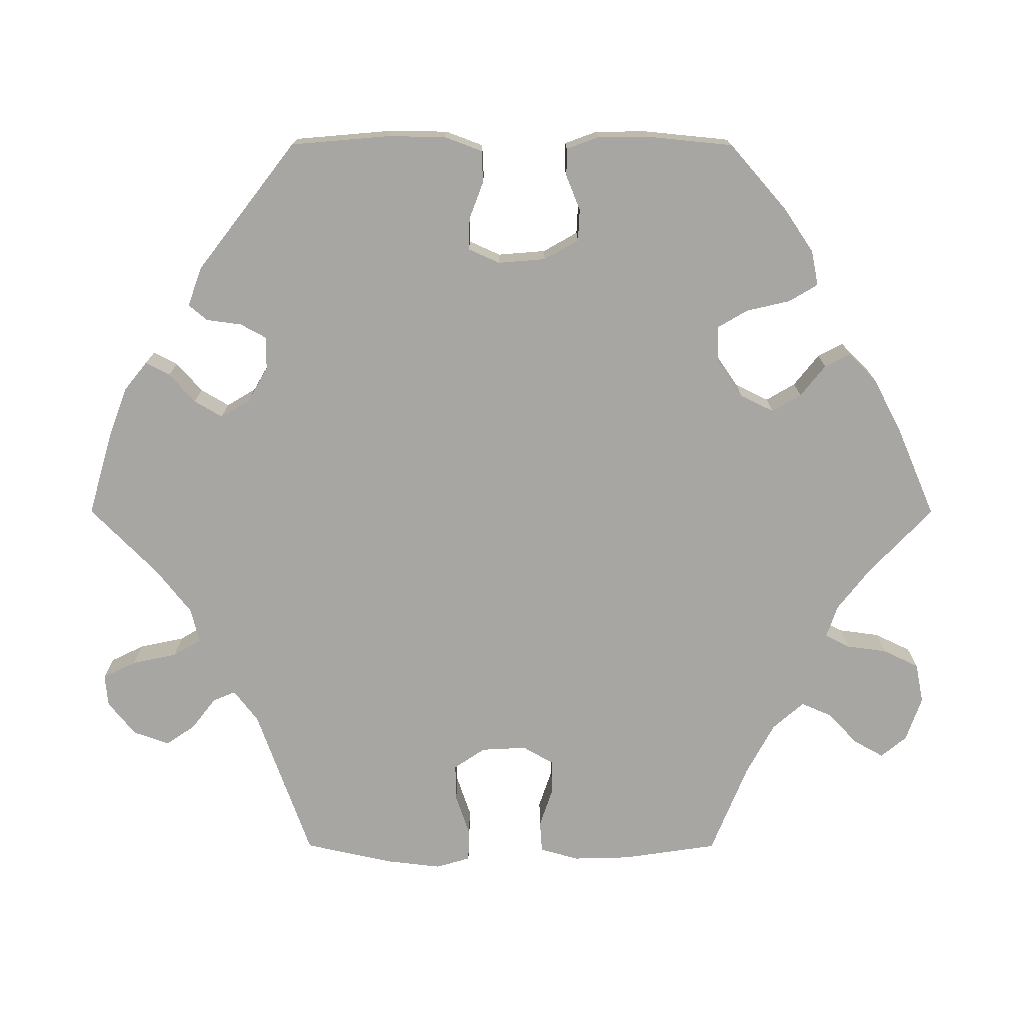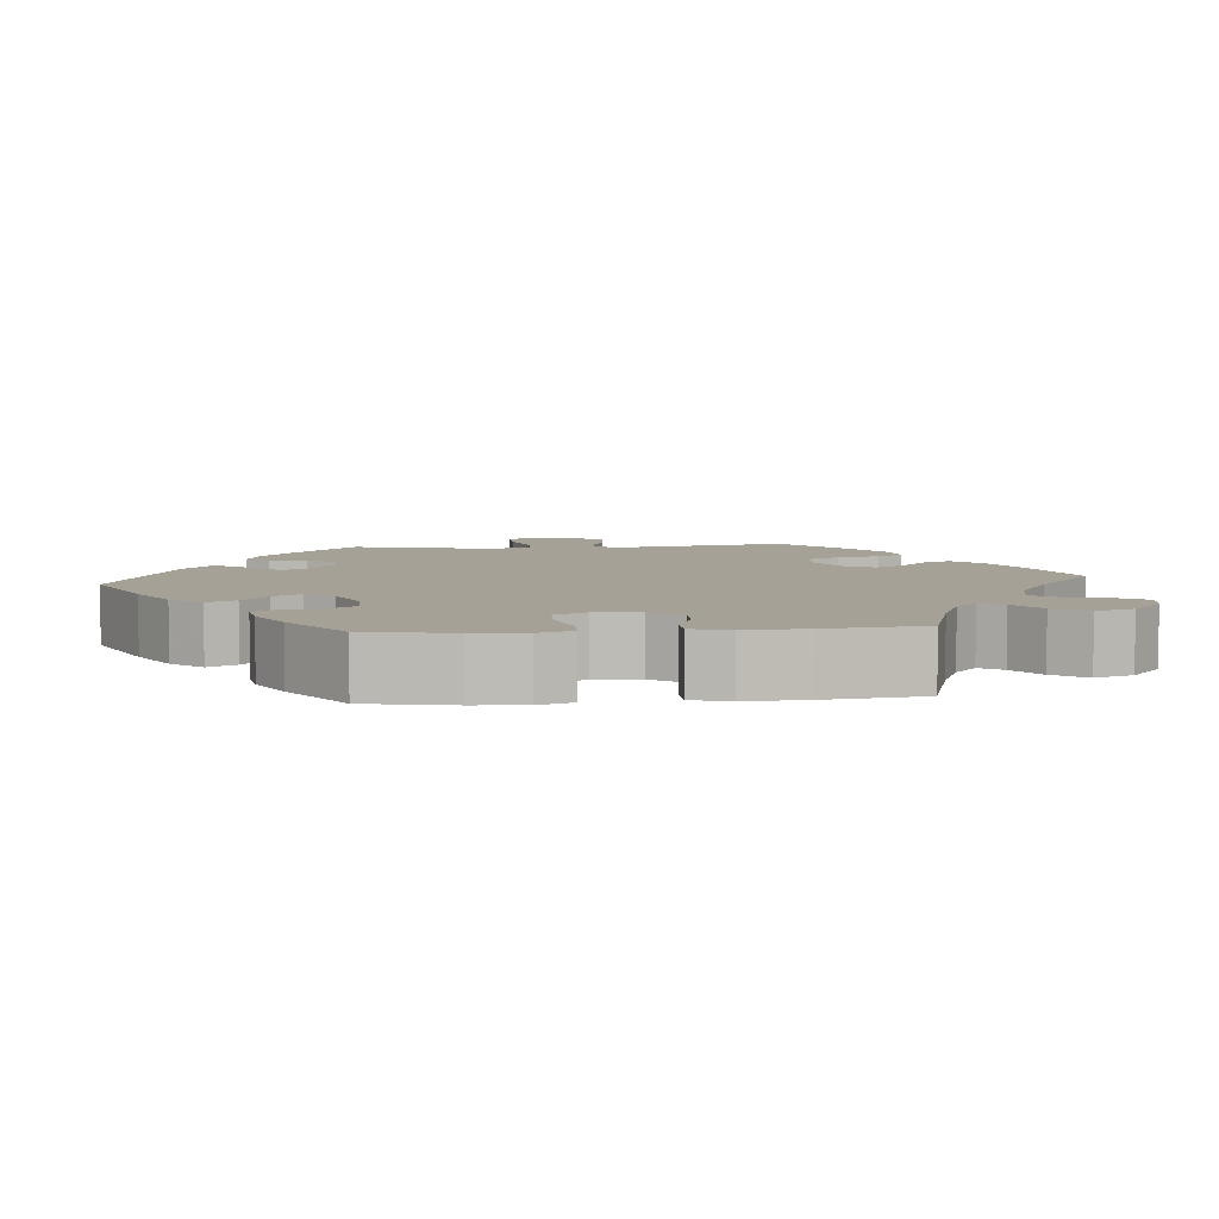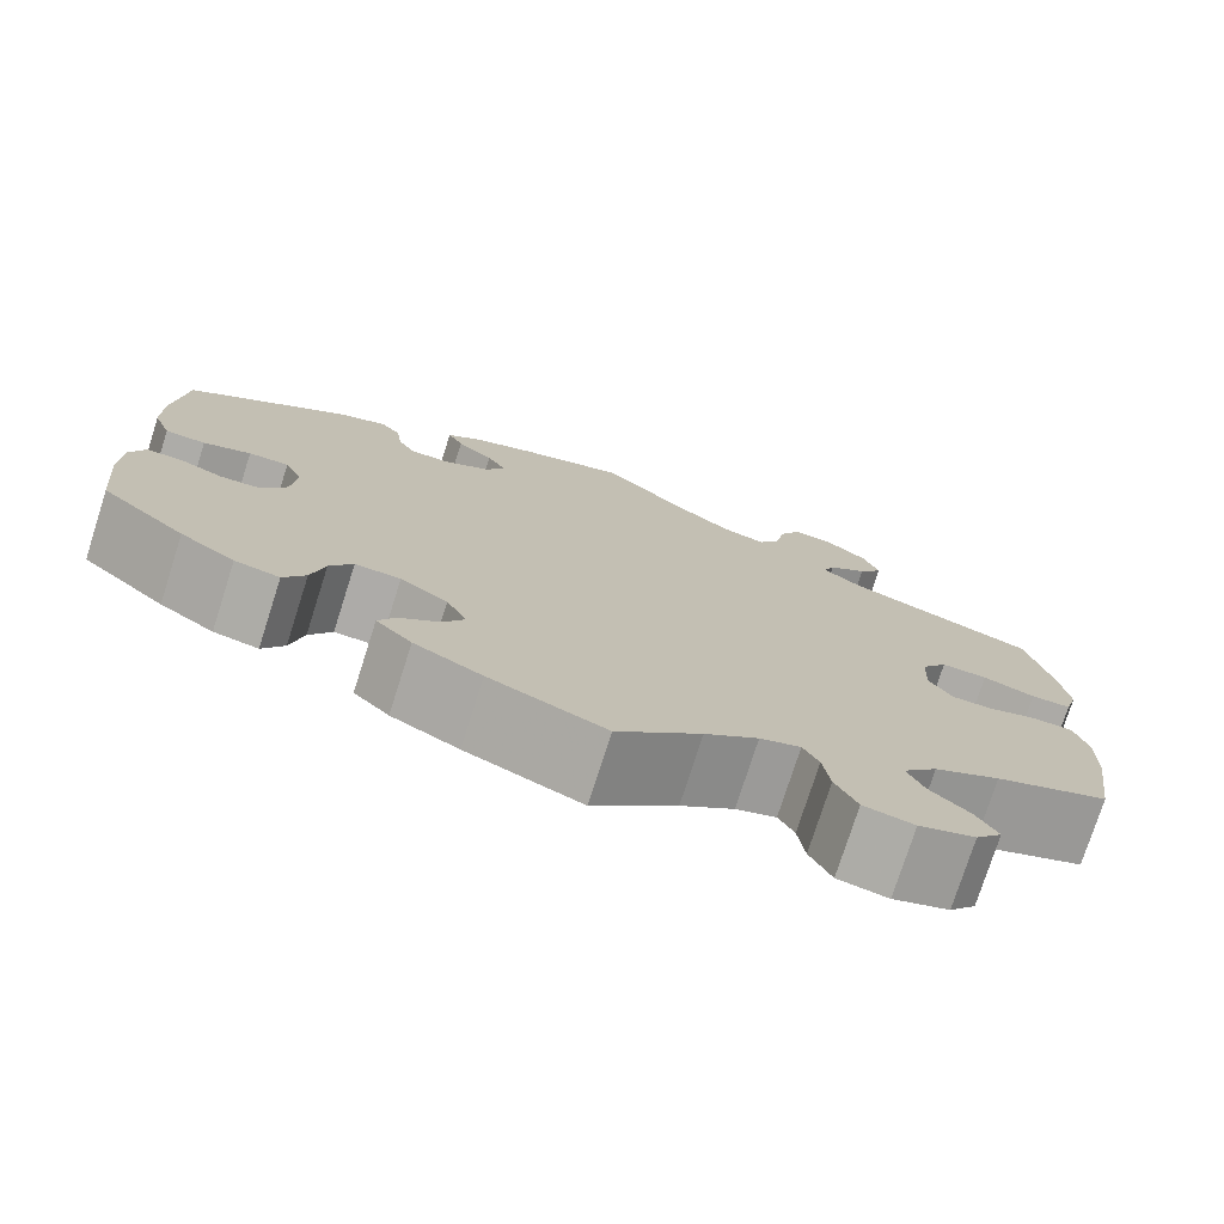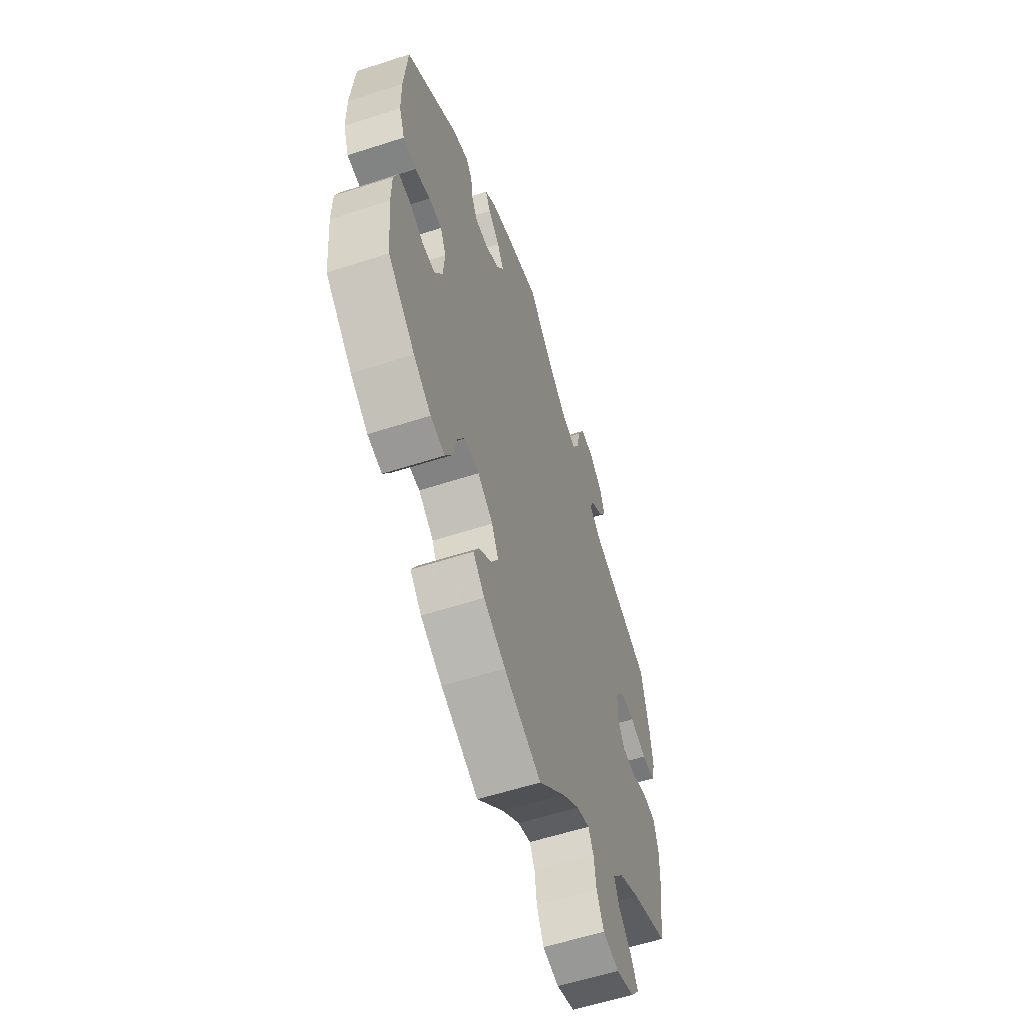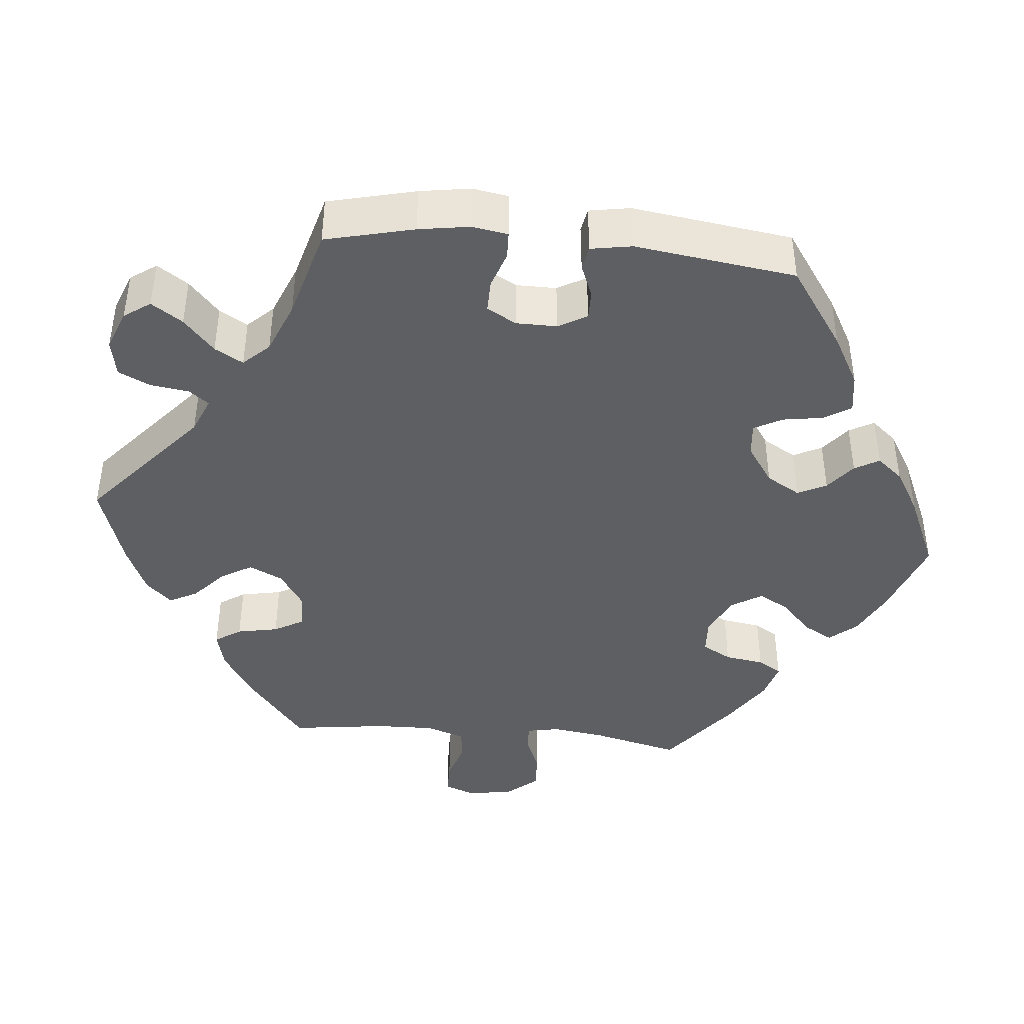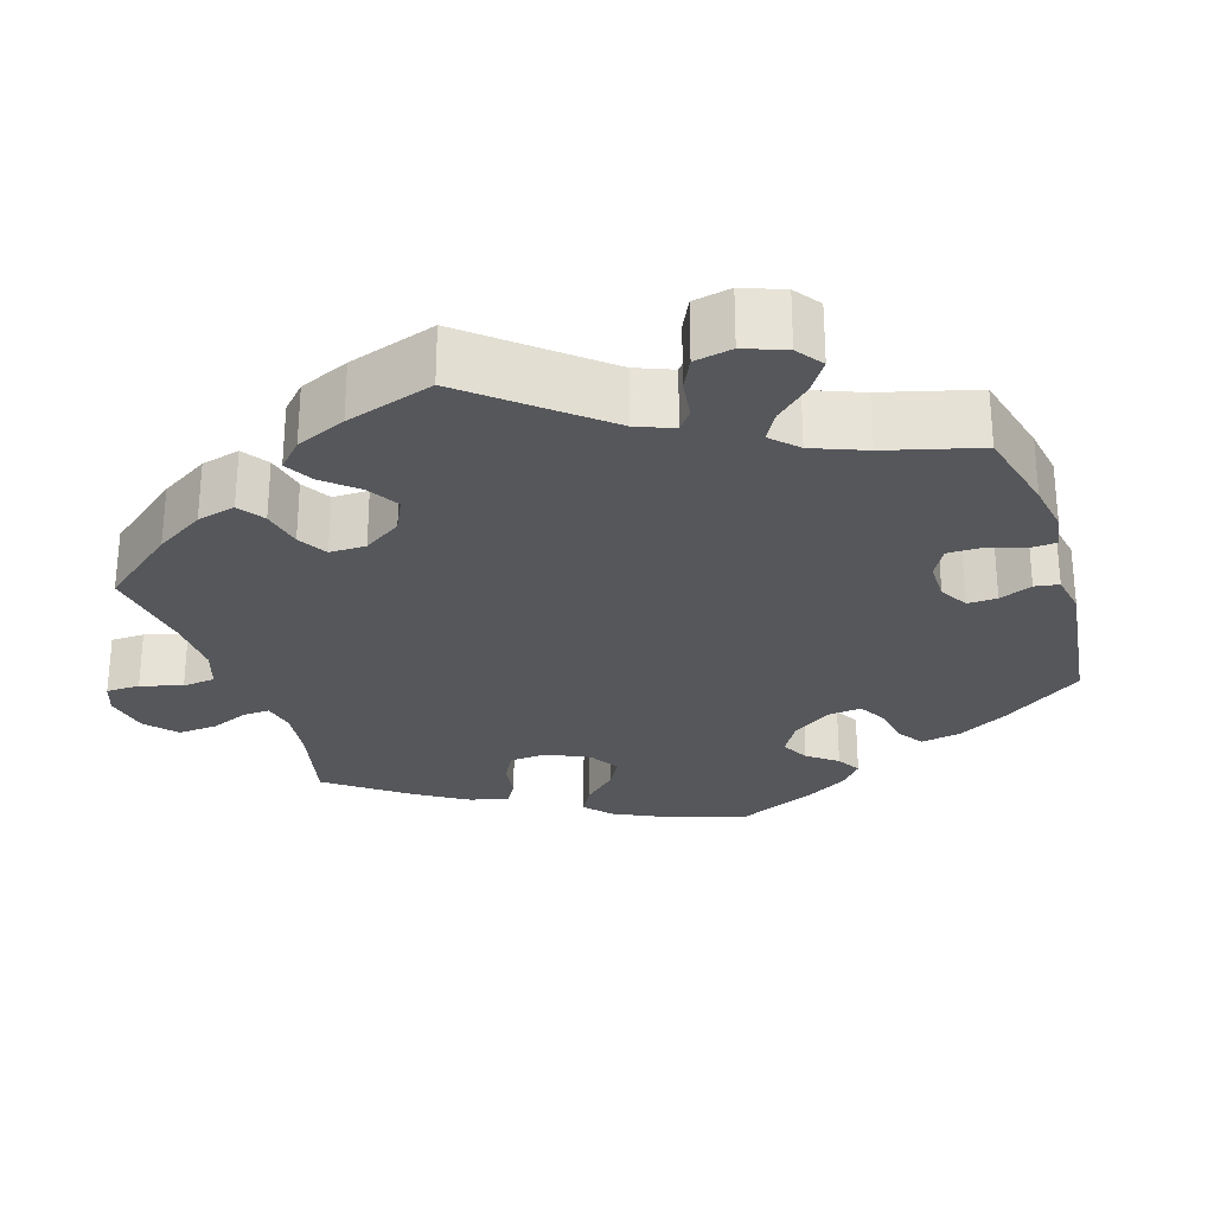
<metadata>
{"format":"obj","ext":"obj","renderer":"f3d","projection":"perspective","resolution":1024,"background":"white","views":[{"elev":-74.3,"azim":89.9,"up":"+Y"},{"elev":6.1,"azim":144.8,"up":"+Y"},{"elev":-76.2,"azim":162.3,"up":"+Z"},{"elev":-58.4,"azim":108.5,"up":"+Z"},{"elev":-41.5,"azim":24.2,"up":"+Y"},{"elev":-27.3,"azim":-42.1,"up":"+Y"}]}
</metadata>
<code>
v -0.518 0.07 -0.167
v -0.52 0.07 -0.094
v -0.506 0.07 -0.045
v -0.466 0.07 -0.042
v -0.415 0.07 -0.059
v -0.372 0.07 -0.059
v -0.349 0.07 -0.019
v -0.352 0.07 0.039
v -0.379 0.07 0.079
v -0.426 0.07 0.078
v -0.479 0.07 0.06
v -0.52 0.07 0.061
v -0.533 0.07 0.105
v -0.525 0.07 0.174
v -0.5 0.07 0.289
v -0.306 0.07 0.359
v -0.266 0.07 0.39
v -0.278 0.07 0.419
v -0.318 0.07 0.45
v -0.343 0.07 0.487
v -0.327 0.07 0.533
v -0.284 0.07 0.568
v -0.243 0.07 0.572
v -0.222 0.07 0.529
v -0.21 0.07 0.472
v -0.189 0.07 0.436
v -0.145 0.07 0.447
v -0.088 0.07 0.492
v -0.001 0.07 0.578
v 0.11 0.07 0.546
v 0.171 0.07 0.523
v 0.207 0.07 0.494
v 0.191 0.07 0.463
v 0.154 0.07 0.43
v 0.133 0.07 0.394
v 0.155 0.07 0.357
v 0.2 0.07 0.331
v 0.242 0.07 0.331
v 0.26 0.07 0.364
v 0.266 0.07 0.409
v 0.286 0.07 0.433
v 0.336 0.07 0.415
v 0.5 0.07 0.289
v 0.511 0.07 0.163
v 0.51 0.07 0.088
v 0.492 0.07 0.04
v 0.451 0.07 0.038
v 0.403 0.07 0.056
v 0.362 0.07 0.057
v 0.344 0.07 0.017
v 0.349 0.07 -0.044
v 0.374 0.07 -0.088
v 0.415 0.07 -0.09
v 0.459 0.07 -0.072
v 0.495 0.07 -0.072
v 0.51 0.07 -0.113
v 0.511 0.07 -0.178
v 0.5 0.07 -0.289
v 0.415 0.07 -0.363
v 0.36 0.07 -0.4
v 0.315 0.07 -0.409
v 0.293 0.07 -0.372
v 0.28 0.07 -0.316
v 0.257 0.07 -0.277
v 0.211 0.07 -0.279
v 0.163 0.07 -0.312
v 0.142 0.07 -0.355
v 0.164 0.07 -0.392
v 0.204 0.07 -0.424
v 0.221 0.07 -0.456
v 0.185 0.07 -0.492
v 0.117 0.07 -0.528
v 0 0.07 -0.578
v -0.085 0.07 -0.497
v -0.139 0.07 -0.455
v -0.18 0.07 -0.441
v -0.196 0.07 -0.472
v -0.203 0.07 -0.524
v -0.225 0.07 -0.57
v -0.276 0.07 -0.58
v -0.333 0.07 -0.56
v -0.36 0.07 -0.527
v -0.339 0.07 -0.489
v -0.299 0.07 -0.451
v -0.282 0.07 -0.412
v -0.317 0.07 -0.372
v -0.384 0.07 -0.336
v -0.5 0.07 -0.289
v -0.518 0 -0.167
v -0.52 0 -0.094
v -0.506 0 -0.045
v -0.466 0 -0.042
v -0.415 0 -0.059
v -0.372 0 -0.059
v -0.349 0 -0.019
v -0.352 0 0.039
v -0.379 0 0.079
v -0.426 0 0.078
v -0.479 0 0.06
v -0.52 0 0.061
v -0.533 0 0.105
v -0.525 0 0.174
v -0.5 0 0.289
v -0.306 0 0.359
v -0.266 0 0.39
v -0.278 0 0.419
v -0.318 0 0.45
v -0.343 0 0.487
v -0.327 0 0.533
v -0.284 0 0.568
v -0.243 0 0.572
v -0.222 0 0.529
v -0.21 0 0.472
v -0.189 0 0.436
v -0.145 0 0.447
v -0.088 0 0.492
v -0.001 0 0.578
v 0.11 0 0.546
v 0.171 0 0.523
v 0.207 0 0.494
v 0.191 0 0.463
v 0.154 0 0.43
v 0.133 0 0.394
v 0.155 0 0.357
v 0.2 0 0.331
v 0.242 0 0.331
v 0.26 0 0.364
v 0.266 0 0.409
v 0.286 0 0.433
v 0.336 0 0.415
v 0.5 0 0.289
v 0.511 0 0.163
v 0.51 0 0.088
v 0.492 0 0.04
v 0.451 0 0.038
v 0.403 0 0.056
v 0.362 0 0.057
v 0.344 0 0.017
v 0.349 0 -0.044
v 0.374 0 -0.088
v 0.415 0 -0.09
v 0.459 0 -0.072
v 0.495 0 -0.072
v 0.51 0 -0.113
v 0.511 0 -0.178
v 0.5 0 -0.289
v 0.415 0 -0.363
v 0.36 0 -0.4
v 0.315 0 -0.409
v 0.293 0 -0.372
v 0.28 0 -0.316
v 0.257 0 -0.277
v 0.211 0 -0.279
v 0.163 0 -0.312
v 0.142 0 -0.355
v 0.164 0 -0.392
v 0.204 0 -0.424
v 0.221 0 -0.456
v 0.185 0 -0.492
v 0.117 0 -0.528
v 0 0 -0.578
v -0.085 0 -0.497
v -0.139 0 -0.455
v -0.18 0 -0.441
v -0.196 0 -0.472
v -0.203 0 -0.524
v -0.225 0 -0.57
v -0.276 0 -0.58
v -0.333 0 -0.56
v -0.36 0 -0.527
v -0.339 0 -0.489
v -0.299 0 -0.451
v -0.282 0 -0.412
v -0.317 0 -0.372
v -0.384 0 -0.336
v -0.5 0 -0.289
f 87 88 1 2
f 86 87 2 3
f 85 86 3 4
f 81 82 83 84
f 81 84 85
f 80 81 85
f 77 78 79 80
f 76 77 80 85
f 71 72 73 74
f 71 74 75
f 68 69 70 71
f 67 68 71 75
f 66 67 75 76
f 60 61 62 63
f 60 63 64
f 59 60 64
f 58 59 64
f 57 58 64
f 56 57 64 65
f 53 54 55 56
f 52 53 56 65
f 45 46 47 48
f 45 48 49
f 44 45 49
f 43 44 49
f 42 43 49
f 39 40 41 42
f 38 39 42 49
f 37 38 49 50
f 31 32 33 34
f 31 34 35
f 28 29 30 31
f 27 28 31 35
f 26 27 35 36
f 22 23 24 25
f 22 25 26
f 21 22 26
f 18 19 20 21
f 18 21 26
f 17 18 26 36
f 13 14 15 16
f 10 11 12 13
f 9 10 13 16
f 8 9 16 17
f 76 85 4 5
f 66 76 5 6
f 51 52 65 66
f 51 66 6 7
f 36 37 50 51
f 17 36 51
f 7 8 17 51
f 90 89 176 175
f 91 90 175 174
f 92 91 174 173
f 172 171 170 169
f 173 172 169
f 173 169 168
f 168 167 166 165
f 173 168 165 164
f 162 161 160 159
f 163 162 159
f 159 158 157 156
f 163 159 156 155
f 164 163 155 154
f 151 150 149 148
f 152 151 148
f 152 148 147
f 152 147 146
f 152 146 145
f 153 152 145 144
f 144 143 142 141
f 153 144 141 140
f 136 135 134 133
f 137 136 133
f 137 133 132
f 137 132 131
f 137 131 130
f 130 129 128 127
f 137 130 127 126
f 138 137 126 125
f 122 121 120 119
f 123 122 119
f 119 118 117 116
f 123 119 116 115
f 124 123 115 114
f 113 112 111 110
f 114 113 110
f 114 110 109
f 109 108 107 106
f 114 109 106
f 124 114 106 105
f 104 103 102 101
f 101 100 99 98
f 104 101 98 97
f 105 104 97 96
f 93 92 173 164
f 94 93 164 154
f 154 153 140 139
f 95 94 154 139
f 139 138 125 124
f 139 124 105
f 139 105 96 95
f 1 89 90 2
f 2 90 91 3
f 3 91 92 4
f 4 92 93 5
f 5 93 94 6
f 6 94 95 7
f 7 95 96 8
f 8 96 97 9
f 9 97 98 10
f 10 98 99 11
f 11 99 100 12
f 12 100 101 13
f 13 101 102 14
f 14 102 103 15
f 15 103 104 16
f 16 104 105 17
f 17 105 106 18
f 18 106 107 19
f 19 107 108 20
f 20 108 109 21
f 21 109 110 22
f 22 110 111 23
f 23 111 112 24
f 24 112 113 25
f 25 113 114 26
f 26 114 115 27
f 27 115 116 28
f 28 116 117 29
f 29 117 118 30
f 30 118 119 31
f 31 119 120 32
f 32 120 121 33
f 33 121 122 34
f 34 122 123 35
f 35 123 124 36
f 36 124 125 37
f 37 125 126 38
f 38 126 127 39
f 39 127 128 40
f 40 128 129 41
f 41 129 130 42
f 42 130 131 43
f 43 131 132 44
f 44 132 133 45
f 45 133 134 46
f 46 134 135 47
f 47 135 136 48
f 48 136 137 49
f 49 137 138 50
f 50 138 139 51
f 51 139 140 52
f 52 140 141 53
f 53 141 142 54
f 54 142 143 55
f 55 143 144 56
f 56 144 145 57
f 57 145 146 58
f 58 146 147 59
f 59 147 148 60
f 60 148 149 61
f 61 149 150 62
f 62 150 151 63
f 63 151 152 64
f 64 152 153 65
f 65 153 154 66
f 66 154 155 67
f 67 155 156 68
f 68 156 157 69
f 69 157 158 70
f 70 158 159 71
f 71 159 160 72
f 72 160 161 73
f 73 161 162 74
f 74 162 163 75
f 75 163 164 76
f 76 164 165 77
f 77 165 166 78
f 78 166 167 79
f 79 167 168 80
f 80 168 169 81
f 81 169 170 82
f 82 170 171 83
f 83 171 172 84
f 84 172 173 85
f 85 173 174 86
f 86 174 175 87
f 87 175 176 88
f 88 176 89 1

</code>
